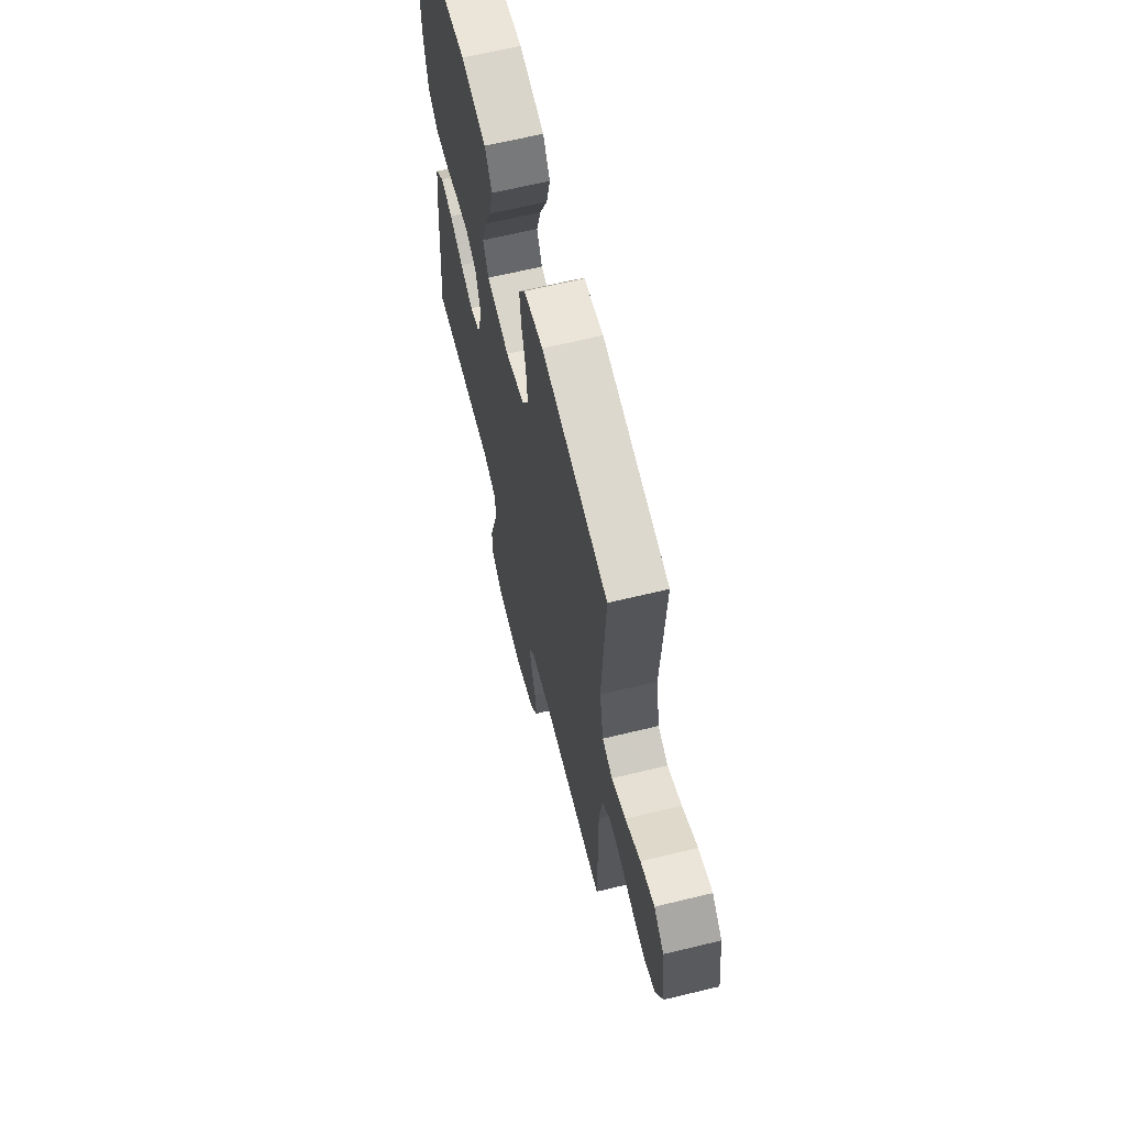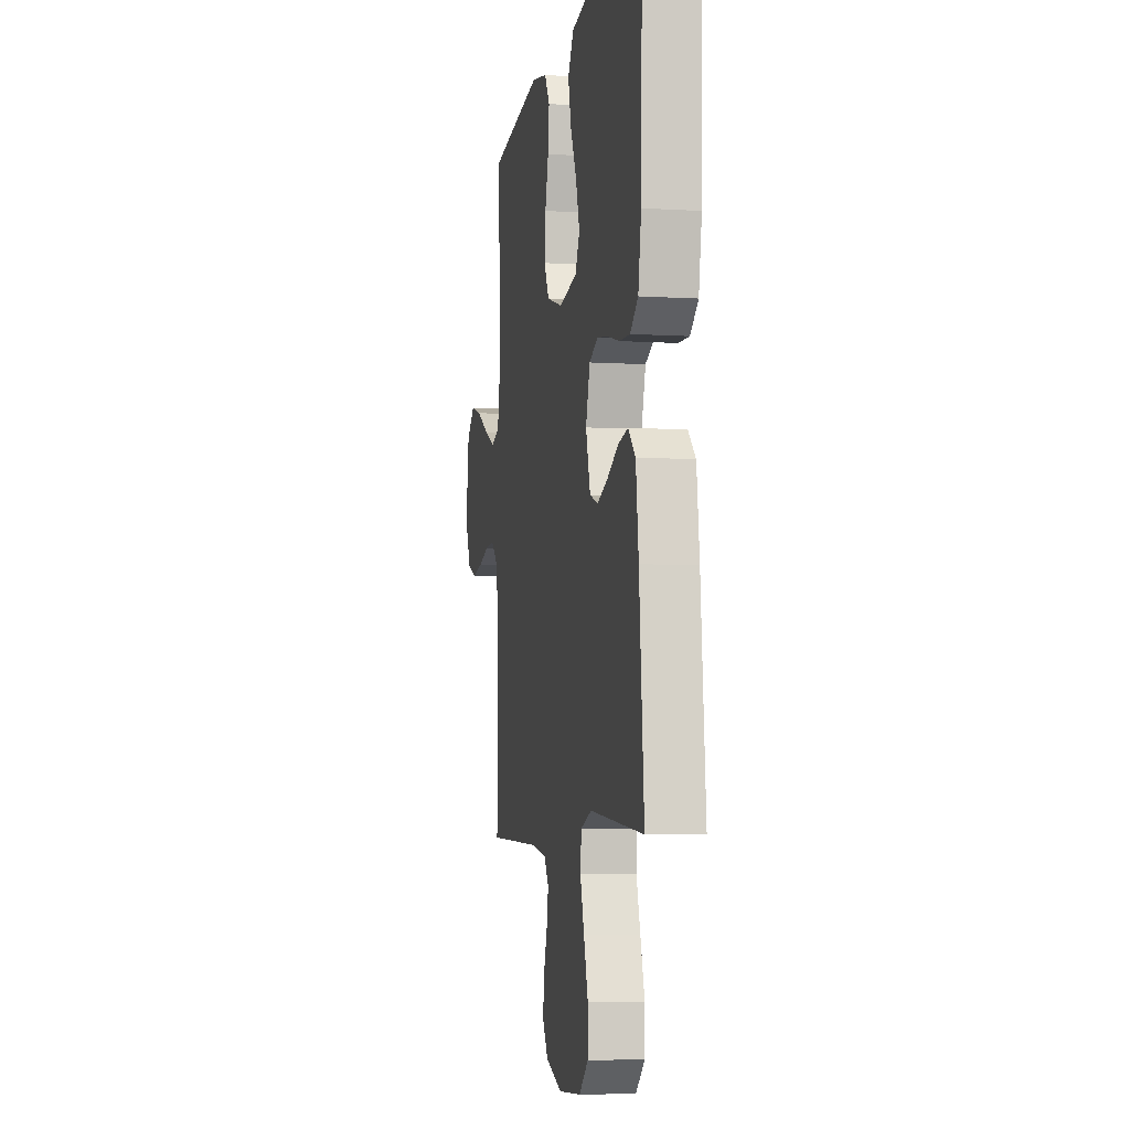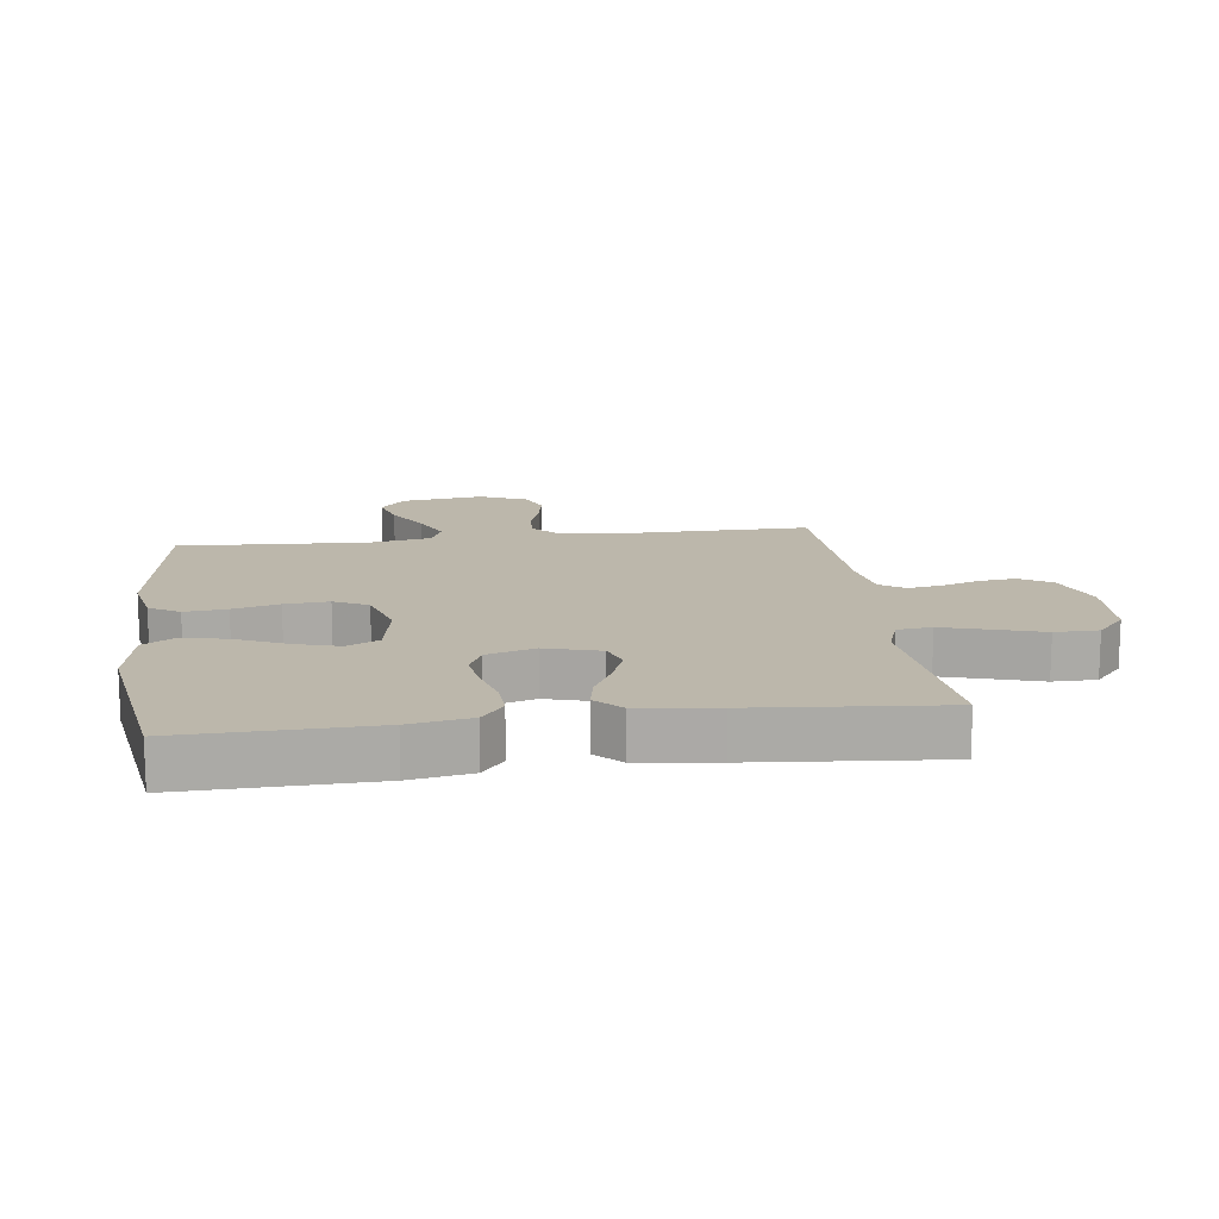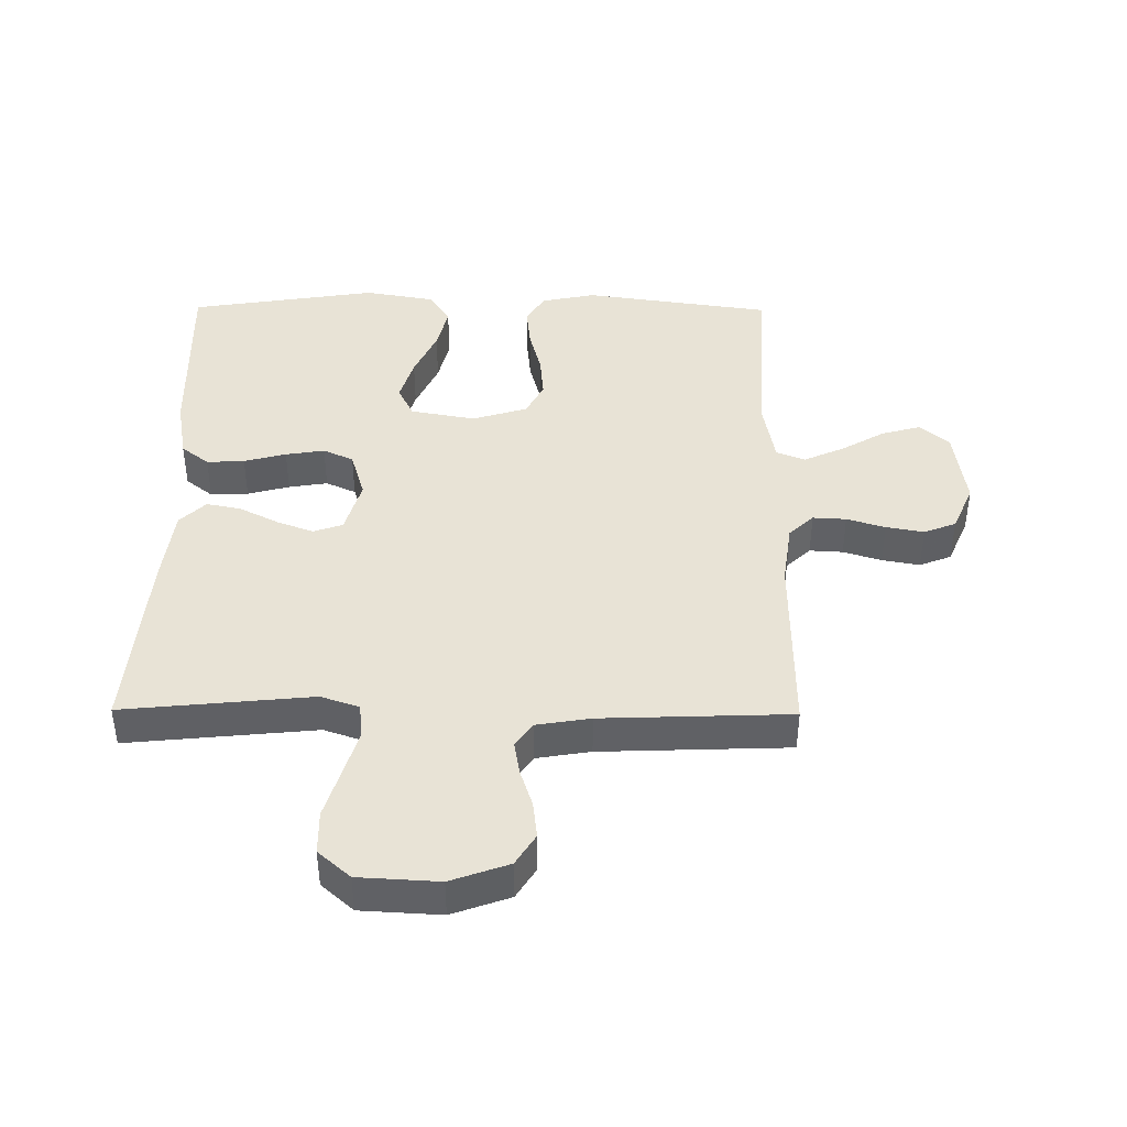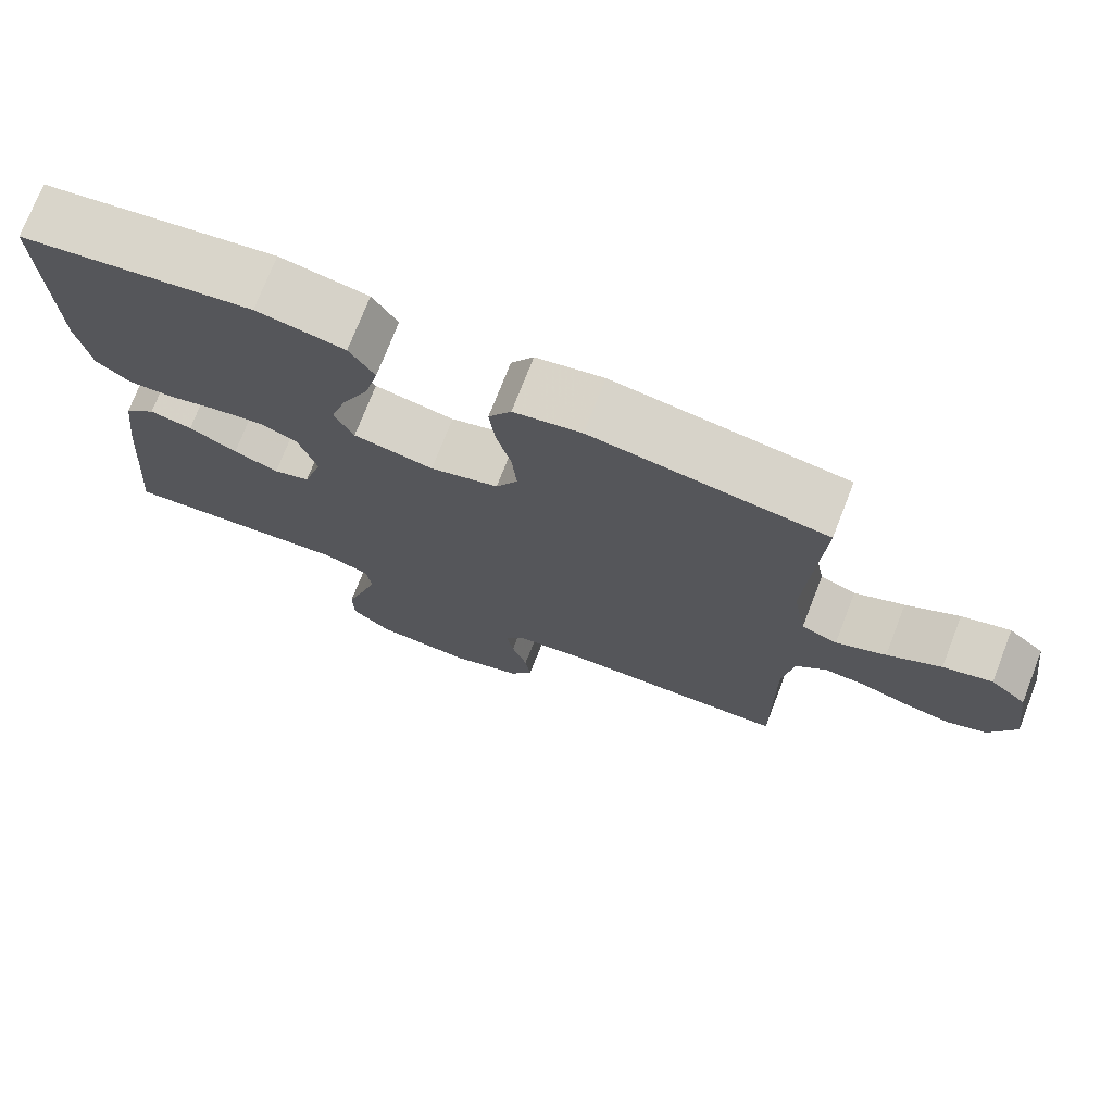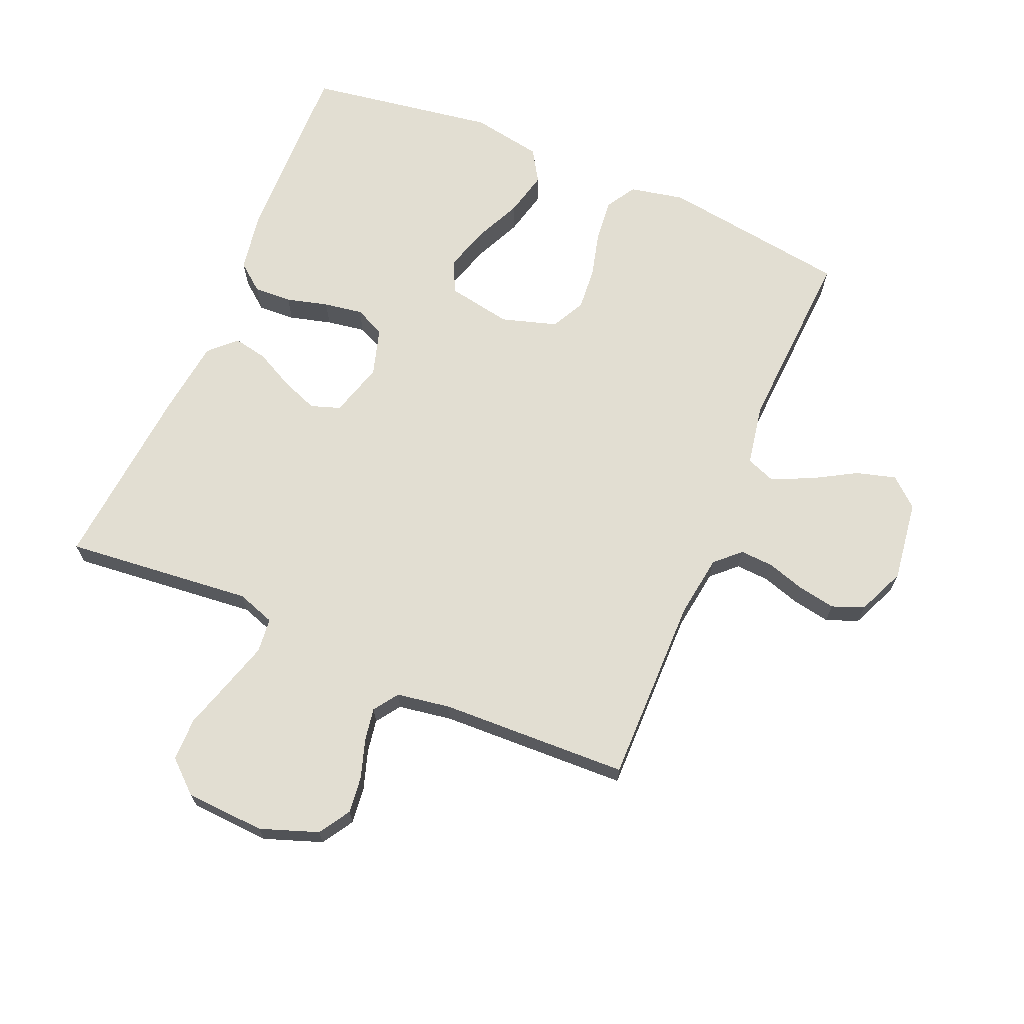
<metadata>
{"format":"obj","ext":"obj","renderer":"f3d","projection":"perspective","resolution":1024,"background":"white","views":[{"elev":65.0,"azim":-103.7,"up":"+Z"},{"elev":-5.9,"azim":79.3,"up":"+Z"},{"elev":14.5,"azim":82.6,"up":"+Y"},{"elev":41.9,"azim":-179.5,"up":"+Y"},{"elev":74.2,"azim":-158.7,"up":"+Z"},{"elev":67.9,"azim":-156.9,"up":"+Y"}]}
</metadata>
<code>
v -0.5 0.07 -0.5
v -0.497 0.07 -0.2
v -0.511 0.07 -0.1
v -0.55 0.07 -0.063
v -0.603 0.07 -0.066
v -0.664 0.07 -0.085
v -0.724 0.07 -0.096
v -0.775 0.07 -0.076
v -0.808 0.07 0
v -0.79 0.07 0.13
v -0.744 0.07 0.17
v -0.681 0.07 0.152
v -0.612 0.07 0.112
v -0.548 0.07 0.083
v -0.502 0.07 0.101
v -0.484 0.07 0.2
v -0.5 0.07 0.5
v -0.2 0.07 0.543
v -0.113 0.07 0.525
v -0.084 0.07 0.477
v -0.091 0.07 0.41
v -0.11 0.07 0.337
v -0.116 0.07 0.267
v -0.088 0.07 0.213
v 0 0.07 0.186
v 0.103 0.07 0.205
v 0.128 0.07 0.256
v 0.107 0.07 0.327
v 0.072 0.07 0.404
v 0.055 0.07 0.475
v 0.087 0.07 0.527
v 0.2 0.07 0.547
v 0.5 0.07 0.5
v 0.492 0.07 0.2
v 0.475 0.07 0.103
v 0.431 0.07 0.068
v 0.371 0.07 0.071
v 0.304 0.07 0.089
v 0.242 0.07 0.099
v 0.194 0.07 0.077
v 0.171 0.07 0
v 0.196 0.07 -0.087
v 0.243 0.07 -0.103
v 0.301 0.07 -0.081
v 0.363 0.07 -0.049
v 0.418 0.07 -0.038
v 0.459 0.07 -0.078
v 0.474 0.07 -0.2
v 0.5 0.07 -0.5
v 0.2 0.07 -0.47
v 0.139 0.07 -0.491
v 0.133 0.07 -0.546
v 0.155 0.07 -0.62
v 0.179 0.07 -0.699
v 0.178 0.07 -0.768
v 0.127 0.07 -0.813
v 0 0.07 -0.82
v -0.092 0.07 -0.787
v -0.123 0.07 -0.737
v -0.116 0.07 -0.678
v -0.096 0.07 -0.617
v -0.087 0.07 -0.564
v -0.114 0.07 -0.525
v -0.2 0.07 -0.511
v -0.5 0 -0.5
v -0.497 0 -0.2
v -0.511 0 -0.1
v -0.55 0 -0.063
v -0.603 0 -0.066
v -0.664 0 -0.085
v -0.724 0 -0.096
v -0.775 0 -0.076
v -0.808 0 0
v -0.79 0 0.13
v -0.744 0 0.17
v -0.681 0 0.152
v -0.612 0 0.112
v -0.548 0 0.083
v -0.502 0 0.101
v -0.484 0 0.2
v -0.5 0 0.5
v -0.2 0 0.543
v -0.113 0 0.525
v -0.084 0 0.477
v -0.091 0 0.41
v -0.11 0 0.337
v -0.116 0 0.267
v -0.088 0 0.213
v 0 0 0.186
v 0.103 0 0.205
v 0.128 0 0.256
v 0.107 0 0.327
v 0.072 0 0.404
v 0.055 0 0.475
v 0.087 0 0.527
v 0.2 0 0.547
v 0.5 0 0.5
v 0.492 0 0.2
v 0.475 0 0.103
v 0.431 0 0.068
v 0.371 0 0.071
v 0.304 0 0.089
v 0.242 0 0.099
v 0.194 0 0.077
v 0.171 0 0
v 0.196 0 -0.087
v 0.243 0 -0.103
v 0.301 0 -0.081
v 0.363 0 -0.049
v 0.418 0 -0.038
v 0.459 0 -0.078
v 0.474 0 -0.2
v 0.5 0 -0.5
v 0.2 0 -0.47
v 0.139 0 -0.491
v 0.133 0 -0.546
v 0.155 0 -0.62
v 0.179 0 -0.699
v 0.178 0 -0.768
v 0.127 0 -0.813
v 0 0 -0.82
v -0.092 0 -0.787
v -0.123 0 -0.737
v -0.116 0 -0.678
v -0.096 0 -0.617
v -0.087 0 -0.564
v -0.114 0 -0.525
v -0.2 0 -0.511
f 58 59 60 61
f 58 61 62
f 57 58 62
f 56 57 62
f 53 54 55 56
f 52 53 56 62
f 51 52 62 63
f 47 48 49 50
f 44 45 46 47
f 43 44 47 50
f 42 43 50 51
f 35 36 37 38
f 35 38 39
f 34 35 39
f 33 34 39
f 32 33 39 40
f 28 29 30 31
f 27 28 31 32
f 19 20 21 22
f 19 22 23
f 16 17 18 19
f 15 16 19 23
f 10 11 12 13
f 10 13 14
f 9 10 14
f 8 9 14
f 5 6 7 8
f 5 8 14 15
f 64 1 2
f 64 2 3
f 63 64 3
f 41 42 51 63
f 41 63 3
f 27 32 40 41
f 26 27 41
f 25 26 41 3
f 24 25 3 4
f 15 23 24
f 4 5 15 24
f 125 124 123 122
f 126 125 122
f 126 122 121
f 126 121 120
f 120 119 118 117
f 126 120 117 116
f 127 126 116 115
f 114 113 112 111
f 111 110 109 108
f 114 111 108 107
f 115 114 107 106
f 102 101 100 99
f 103 102 99
f 103 99 98
f 103 98 97
f 104 103 97 96
f 95 94 93 92
f 96 95 92 91
f 86 85 84 83
f 87 86 83
f 83 82 81 80
f 87 83 80 79
f 77 76 75 74
f 78 77 74
f 78 74 73
f 78 73 72
f 72 71 70 69
f 79 78 72 69
f 66 65 128
f 67 66 128
f 67 128 127
f 127 115 106 105
f 67 127 105
f 105 104 96 91
f 105 91 90
f 67 105 90 89
f 68 67 89 88
f 88 87 79
f 88 79 69 68
f 1 65 66 2
f 2 66 67 3
f 3 67 68 4
f 4 68 69 5
f 5 69 70 6
f 6 70 71 7
f 7 71 72 8
f 8 72 73 9
f 9 73 74 10
f 10 74 75 11
f 11 75 76 12
f 12 76 77 13
f 13 77 78 14
f 14 78 79 15
f 15 79 80 16
f 16 80 81 17
f 17 81 82 18
f 18 82 83 19
f 19 83 84 20
f 20 84 85 21
f 21 85 86 22
f 22 86 87 23
f 23 87 88 24
f 24 88 89 25
f 25 89 90 26
f 26 90 91 27
f 27 91 92 28
f 28 92 93 29
f 29 93 94 30
f 30 94 95 31
f 31 95 96 32
f 32 96 97 33
f 33 97 98 34
f 34 98 99 35
f 35 99 100 36
f 36 100 101 37
f 37 101 102 38
f 38 102 103 39
f 39 103 104 40
f 40 104 105 41
f 41 105 106 42
f 42 106 107 43
f 43 107 108 44
f 44 108 109 45
f 45 109 110 46
f 46 110 111 47
f 47 111 112 48
f 48 112 113 49
f 49 113 114 50
f 50 114 115 51
f 51 115 116 52
f 52 116 117 53
f 53 117 118 54
f 54 118 119 55
f 55 119 120 56
f 56 120 121 57
f 57 121 122 58
f 58 122 123 59
f 59 123 124 60
f 60 124 125 61
f 61 125 126 62
f 62 126 127 63
f 63 127 128 64
f 64 128 65 1

</code>
